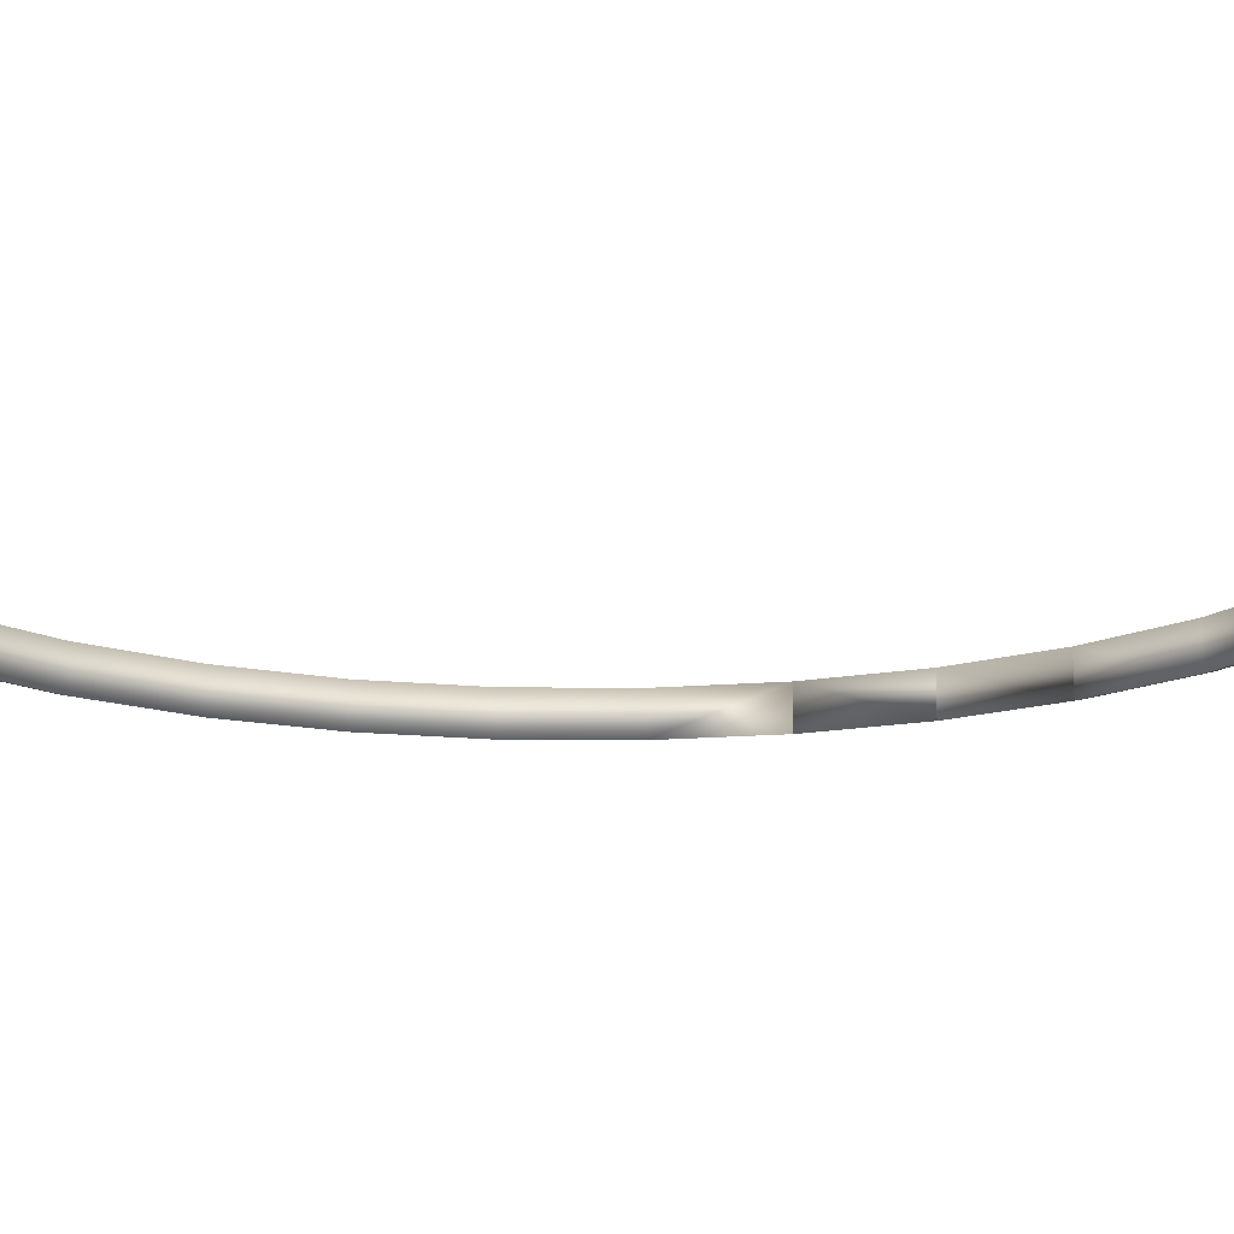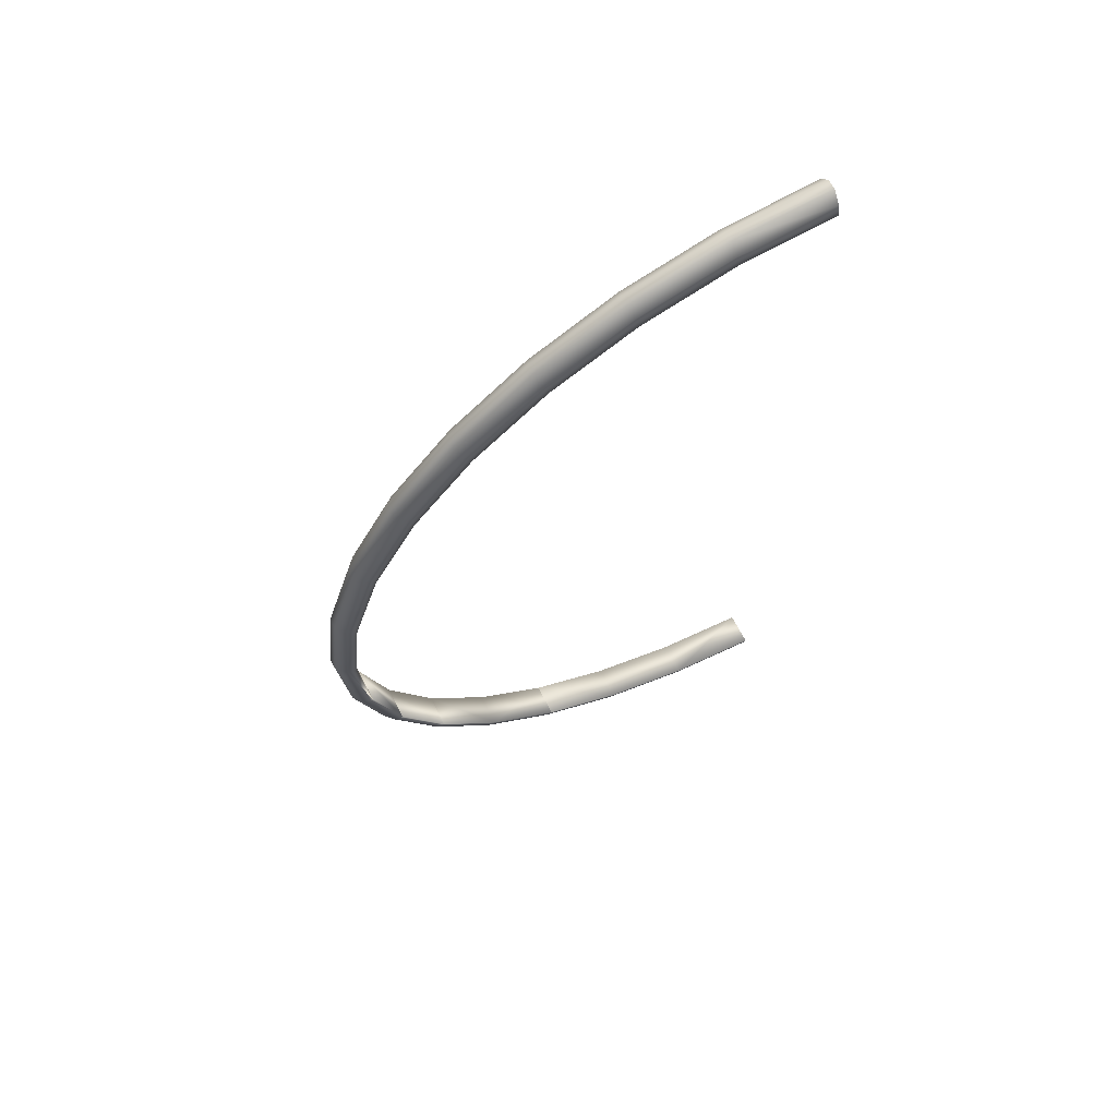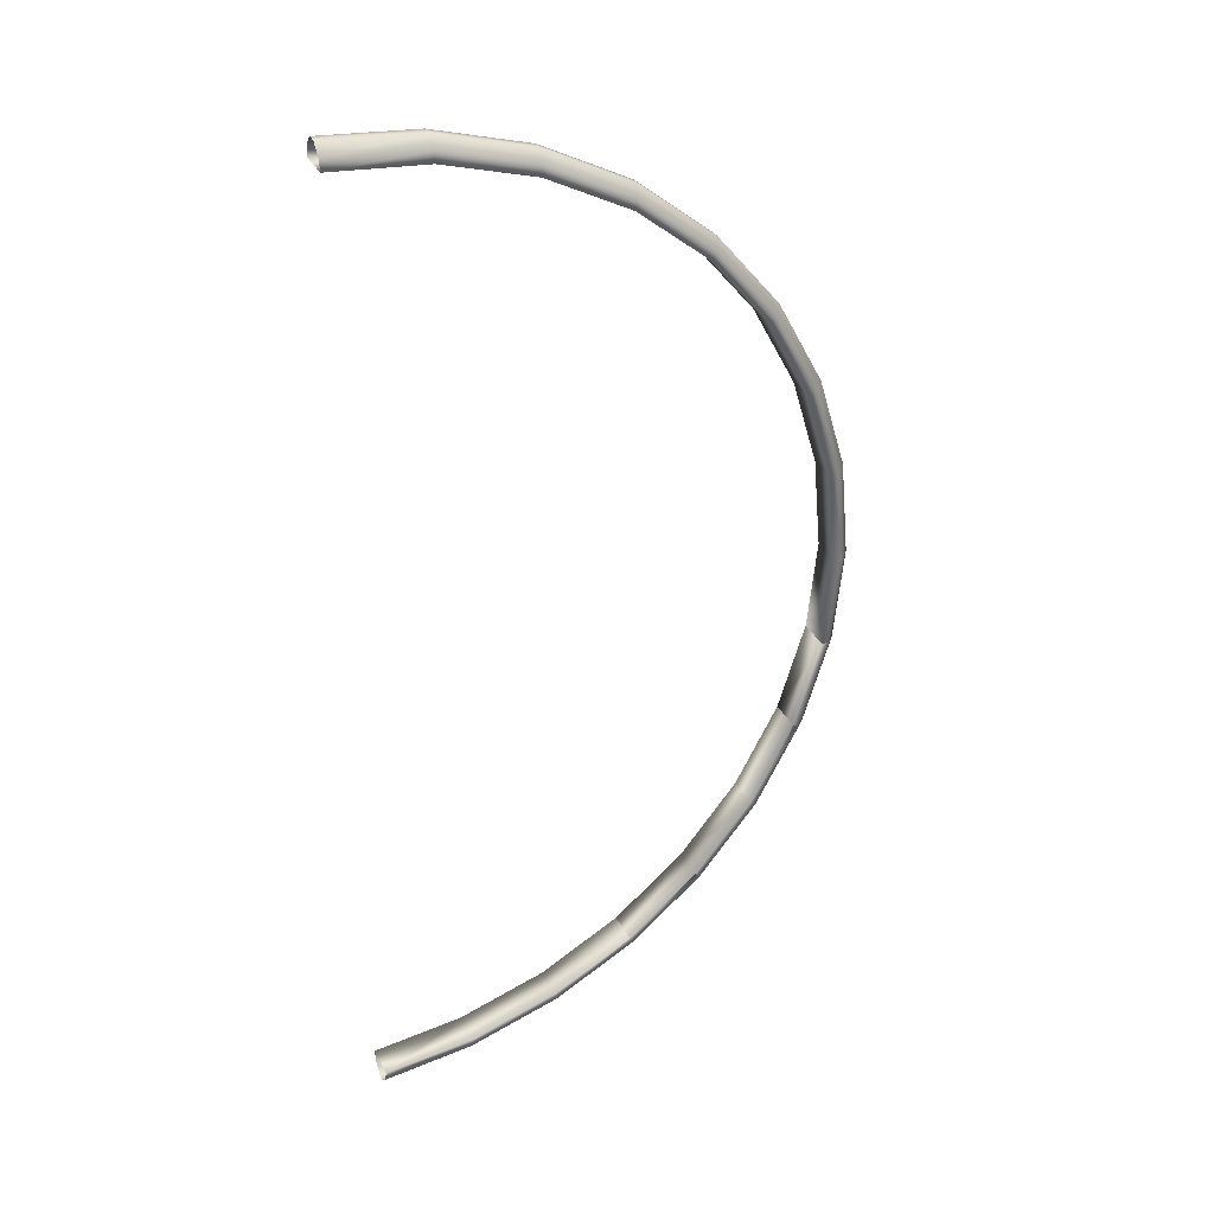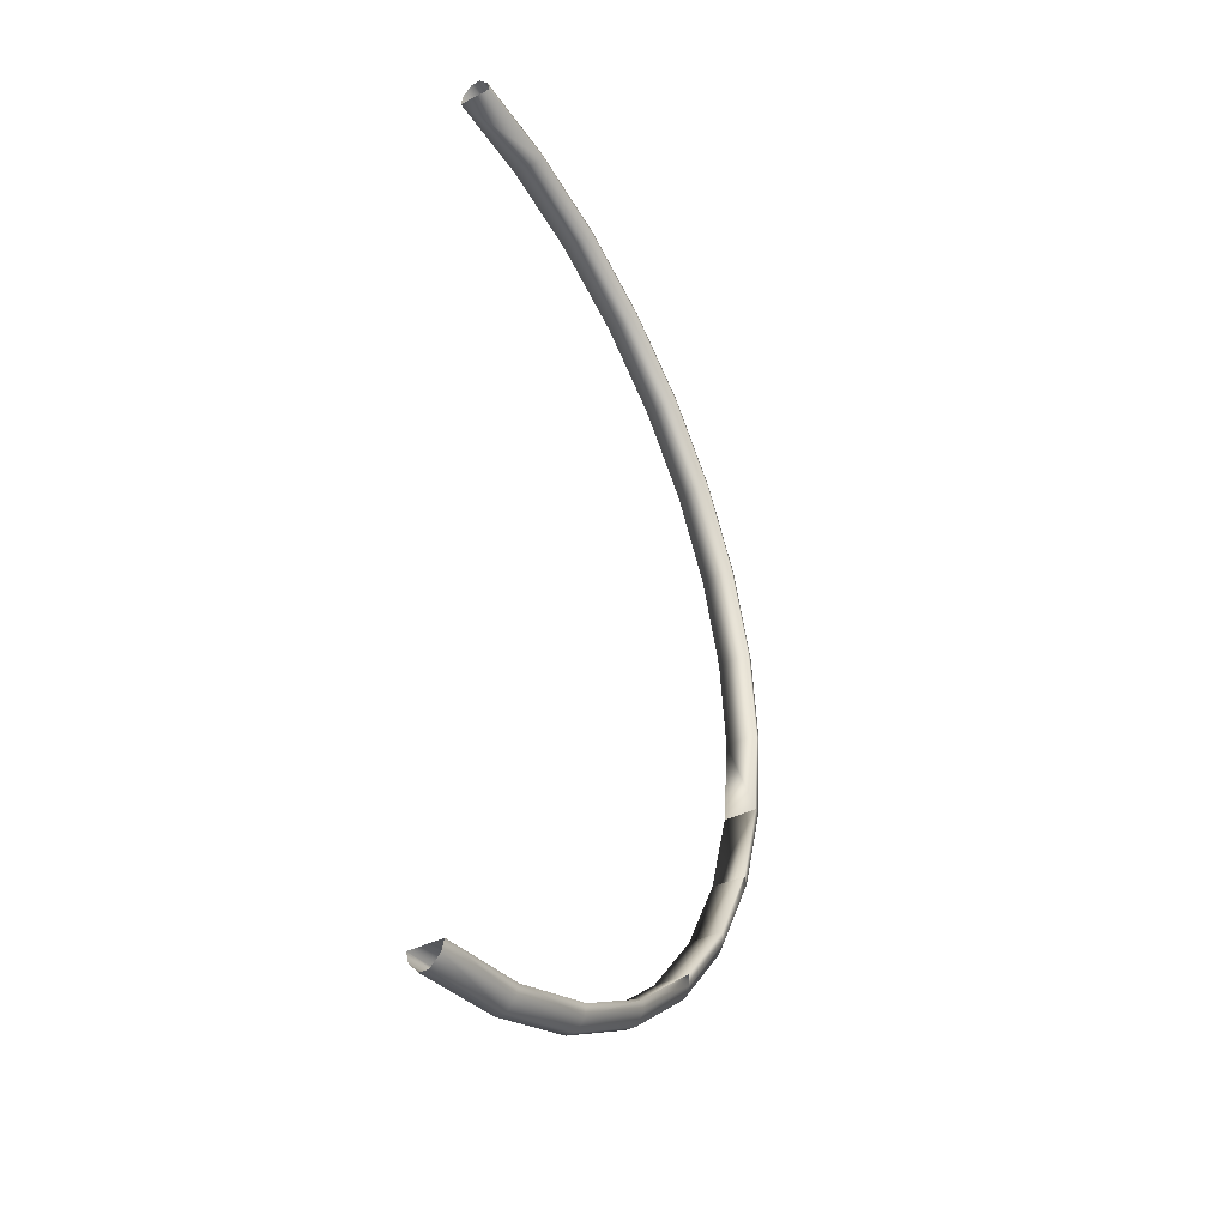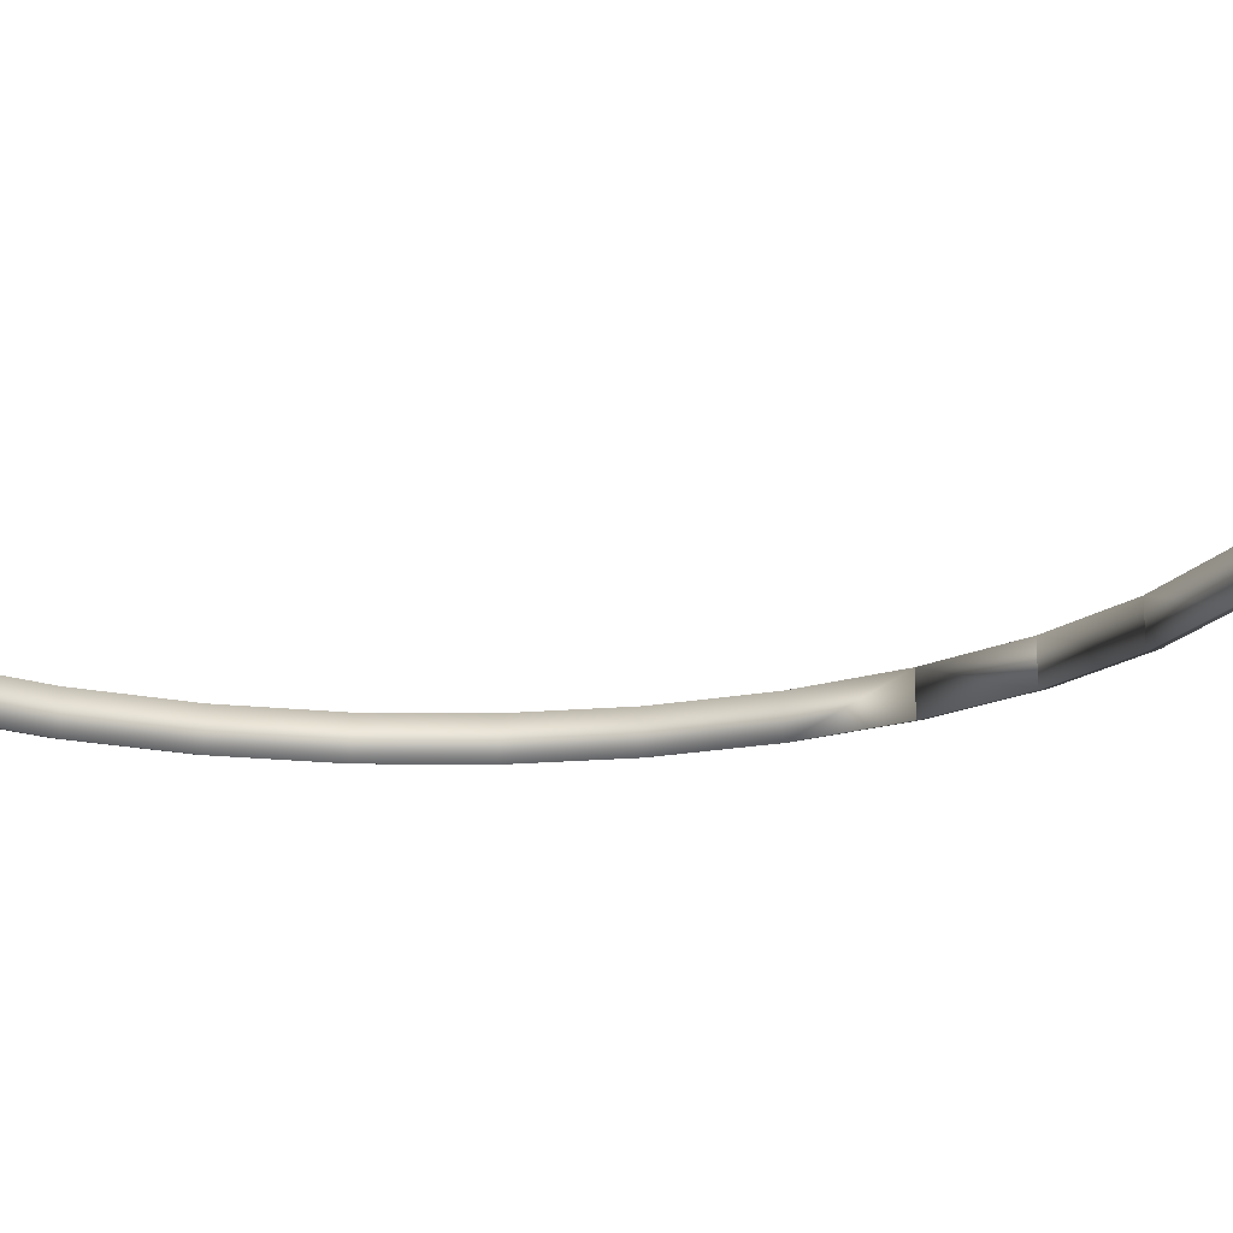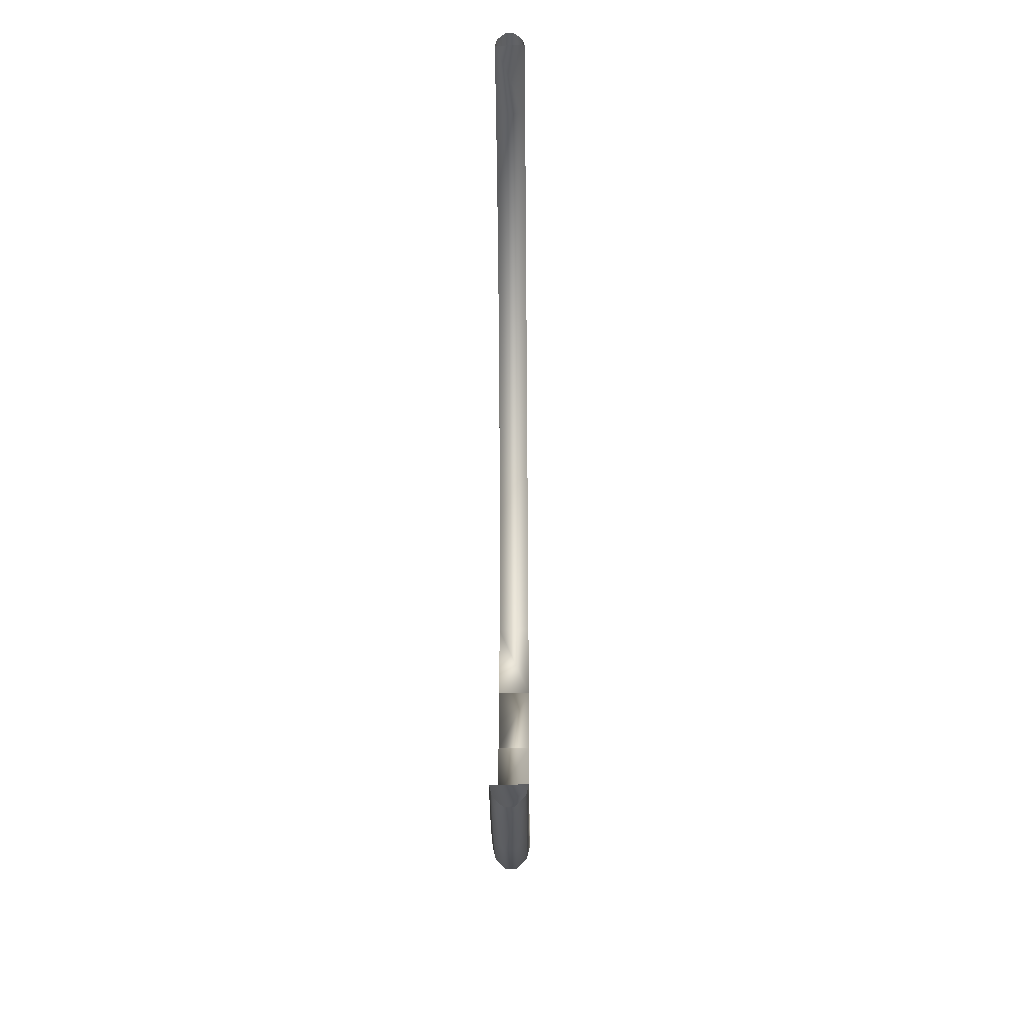
<metadata>
{"format":"obj","ext":"obj","renderer":"f3d","projection":"perspective","resolution":1024,"background":"white","views":[{"elev":-15.5,"azim":-85.5,"up":"+Z"},{"elev":66.6,"azim":152.9,"up":"+Y"},{"elev":33.8,"azim":-24.2,"up":"+Y"},{"elev":-39.5,"azim":-57.2,"up":"+Y"},{"elev":-17.8,"azim":-63.1,"up":"+Z"},{"elev":-37.3,"azim":-89.4,"up":"+Y"}]}
</metadata>
<code>
v 0.04241 -0.2126 0.0215
v 0.04251 -0.2175 0.02269
v -1.4e-05 -0.2168 0.0215
v -1.4e-05 -0.2217 0.02269
v -1.4e-05 -0.2168 0.03699
v -1.4e-05 -0.2217 0.0358
v 0.04251 -0.2175 0.0358
v 0.08423 -0.2048 0.02269
v 0.04241 -0.2126 0.03699
v 0.08423 -0.2048 0.0358
v 0.1227 -0.1843 0.02269
v 0.0832 -0.2002 0.0215
v 0.1208 -0.1802 0.0215
v 0.1208 -0.1802 0.03699
v 0.1208 -0.1802 0.03699
v -1.4e-05 0.2181 0.0215
v -1.4e-05 0.223 0.02269
v 0.04251 0.2188 0.02269
v 0.1564 -0.1566 0.02269
v 0.1208 -0.1802 0.0215
v 0.04241 0.2139 0.0215
v 0.08423 0.2061 0.02269
v 0.184 -0.1229 0.02269
v 0.1537 -0.1531 0.0215
v 0.0832 0.2016 0.0215
v 0.1227 0.1856 0.02269
v 0.2046 -0.08445 0.02269
v 0.1808 -0.1202 0.0215
v 0.1208 0.1815 0.0215
v 0.1564 0.1579 0.02269
v 0.2172 -0.04273 0.02269
v 0.2009 -0.08256 0.0215
v 0.1537 0.1544 0.0215
v 0.184 0.1242 0.02269
v 0.1808 0.1215 0.0215
v 0.2215 0.000651 0.02269
v 0.2133 -0.04177 0.0215
v 0.2133 -0.04177 0.0215
v 0.2046 0.08575 0.02269
v 0.2009 0.08387 0.0215
v 0.2133 0.04307 0.0215
v 0.2172 0.04404 0.02269
v 0.0832 -0.2002 0.03699
v 0.2133 -0.04177 0.03699
v 0.2174 0.000651 0.0215
v 0.2133 0.04307 0.03699
v 0.2009 0.08387 0.03699
v 0.1808 0.1215 0.03699
v 0.1208 0.1815 0.03699
v 0.1537 0.1544 0.03699
v 0.0832 0.2016 0.03699
v 0.04241 0.2139 0.03699
v 0.1227 -0.1843 0.0358
v 0.1808 -0.1202 0.0215
v 0.2009 -0.08256 0.0215
v 0.1537 -0.1531 0.03699
v 0.1537 -0.1531 0.03699
v 0.1808 -0.1202 0.03699
v 0.2009 -0.08256 0.03699
v 0.2009 -0.08256 0.03699
v 0.2133 -0.04177 0.03699
v 0.2174 0.000651 0.03699
v -1.4e-05 0.2181 0.03699
v 0.04262 -0.2222 0.02707
v 0.04262 -0.2222 0.03142
v -1.4e-05 -0.2266 0.03142
v 0.08525 -0.2093 0.02707
v 0.08525 -0.2093 0.03142
v 0.1245 -0.1883 0.02707
v 0.1245 -0.1883 0.03142
v 0.159 -0.16 0.02707
v 0.159 -0.16 0.03142
v -1.4e-05 0.2279 0.02707
v -1.4e-05 0.2279 0.03142
v 0.04262 0.2235 0.03142
v 0.04262 0.2235 0.02707
v 0.1872 -0.1256 0.02707
v 0.1872 -0.1256 0.03142
v 0.1564 -0.1566 0.0358
v -1.4e-05 0.223 0.0358
v 0.08525 0.2106 0.03142
v 0.08525 0.2106 0.02707
v 0.2082 -0.08631 0.02707
v 0.2082 -0.08631 0.03142
v 0.184 -0.1229 0.0358
v 0.04251 0.2188 0.0358
v 0.1245 0.1896 0.03142
v 0.1245 0.1896 0.02707
v 0.2212 -0.04368 0.02707
v 0.2212 -0.04368 0.03142
v 0.2046 -0.08445 0.0358
v 0.1227 0.1856 0.0358
v 0.08423 0.2061 0.0358
v 0.159 0.1613 0.03142
v 0.159 0.1613 0.02707
v 0.2255 0.000651 0.03142
v 0.2172 -0.04273 0.0358
v 0.1564 0.1579 0.0358
v 0.1872 0.1269 0.03142
v 0.1872 0.1269 0.02707
v 0.2255 0.000651 0.02707
v 0.2212 0.04498 0.02707
v 0.2212 0.04498 0.03142
v 0.2215 0.000651 0.0358
v 0.184 0.1242 0.0358
v 0.2082 0.08761 0.03142
v 0.2082 0.08761 0.02707
v 0.2172 0.04404 0.0358
v 0.2046 0.08575 0.0358
v -1.4e-05 -0.2266 0.02707
f 1 2 3
f 2 4 3
f 5 6 7
f 8 2 1
f 9 7 10
f 11 12 13
f 10 14 15
f 16 17 18
f 19 11 20
f 21 18 22
f 23 19 24
f 25 22 26
f 27 23 28
f 29 26 30
f 31 27 32
f 33 34 35
f 36 37 38
f 35 39 40
f 41 42 36
f 40 42 41
f 1 3 5
f 12 1 9
f 12 43 15
f 44 38 37
f 45 38 44
f 41 46 47
f 40 47 48
f 33 35 48
f 29 33 49
f 33 50 49
f 25 29 49
f 21 25 51
f 16 21 52
f 9 5 7
f 12 8 1
f 43 9 10
f 13 20 11
f 11 8 12
f 15 43 10
f 10 53 14
f 21 16 18
f 24 19 20
f 25 21 22
f 54 23 24
f 29 25 26
f 28 55 27
f 23 54 28
f 33 29 30
f 32 37 31
f 27 55 32
f 33 30 34
f 38 45 36
f 36 31 37
f 35 34 39
f 45 41 36
f 40 39 42
f 9 1 5
f 43 12 9
f 13 12 15
f 20 14 24
f 20 13 15
f 14 56 57
f 20 15 14
f 14 57 24
f 58 28 54
f 57 58 24
f 58 54 24
f 59 32 55
f 58 59 28
f 58 60 59
f 59 55 28
f 59 61 32
f 61 44 37
f 61 37 32
f 62 45 44
f 62 46 45
f 46 41 45
f 47 40 41
f 48 35 40
f 50 33 48
f 51 25 49
f 52 21 51
f 63 16 52
f 64 65 66
f 4 2 64
f 67 68 65
f 6 66 65
f 2 8 67
f 69 70 68
f 7 65 68
f 8 11 69
f 71 72 70
f 10 68 70
f 73 74 75
f 17 73 76
f 11 19 71
f 77 78 72
f 72 79 53
f 75 74 80
f 75 81 82
f 18 76 82
f 19 23 77
f 83 84 78
f 78 85 79
f 14 53 79
f 81 75 86
f 86 80 63
f 82 81 87
f 22 82 88
f 23 27 83
f 89 90 84
f 84 91 85
f 92 87 93
f 87 81 93
f 93 86 52
f 88 87 94
f 26 88 95
f 27 31 89
f 96 90 89
f 90 97 91
f 98 94 92
f 94 87 92
f 92 93 51
f 95 94 99
f 30 95 100
f 31 36 101
f 102 103 96
f 96 104 97
f 105 99 98
f 99 94 98
f 98 92 49
f 100 99 106
f 34 100 107
f 42 102 101
f 107 106 103
f 96 103 108
f 109 106 105
f 106 99 105
f 105 50 48
f 39 107 102
f 103 106 109
f 104 108 46
f 109 48 47
f 108 109 47
f 110 64 66
f 110 4 64
f 64 67 65
f 7 6 65
f 64 2 67
f 67 69 68
f 10 7 68
f 67 8 69
f 69 71 70
f 53 10 70
f 76 73 75
f 18 17 76
f 69 11 71
f 71 77 72
f 70 72 53
f 86 75 80
f 76 75 82
f 22 18 82
f 71 19 77
f 77 83 78
f 72 78 79
f 56 14 79
f 93 81 86
f 52 86 63
f 88 82 87
f 26 22 88
f 77 23 83
f 83 89 84
f 78 84 85
f 58 57 85
f 57 56 79
f 57 79 85
f 51 93 52
f 95 88 94
f 30 26 95
f 83 27 89
f 101 96 89
f 84 90 91
f 60 58 91
f 58 85 91
f 49 92 51
f 100 95 99
f 34 30 100
f 89 31 101
f 101 102 96
f 90 96 97
f 61 59 97
f 59 60 91
f 59 91 97
f 50 98 49
f 107 100 106
f 39 34 107
f 36 42 101
f 102 107 103
f 104 96 108
f 62 44 104
f 44 61 97
f 44 97 104
f 105 98 50
f 42 39 102
f 108 103 109
f 62 104 46
f 109 105 48
f 46 108 47

</code>
